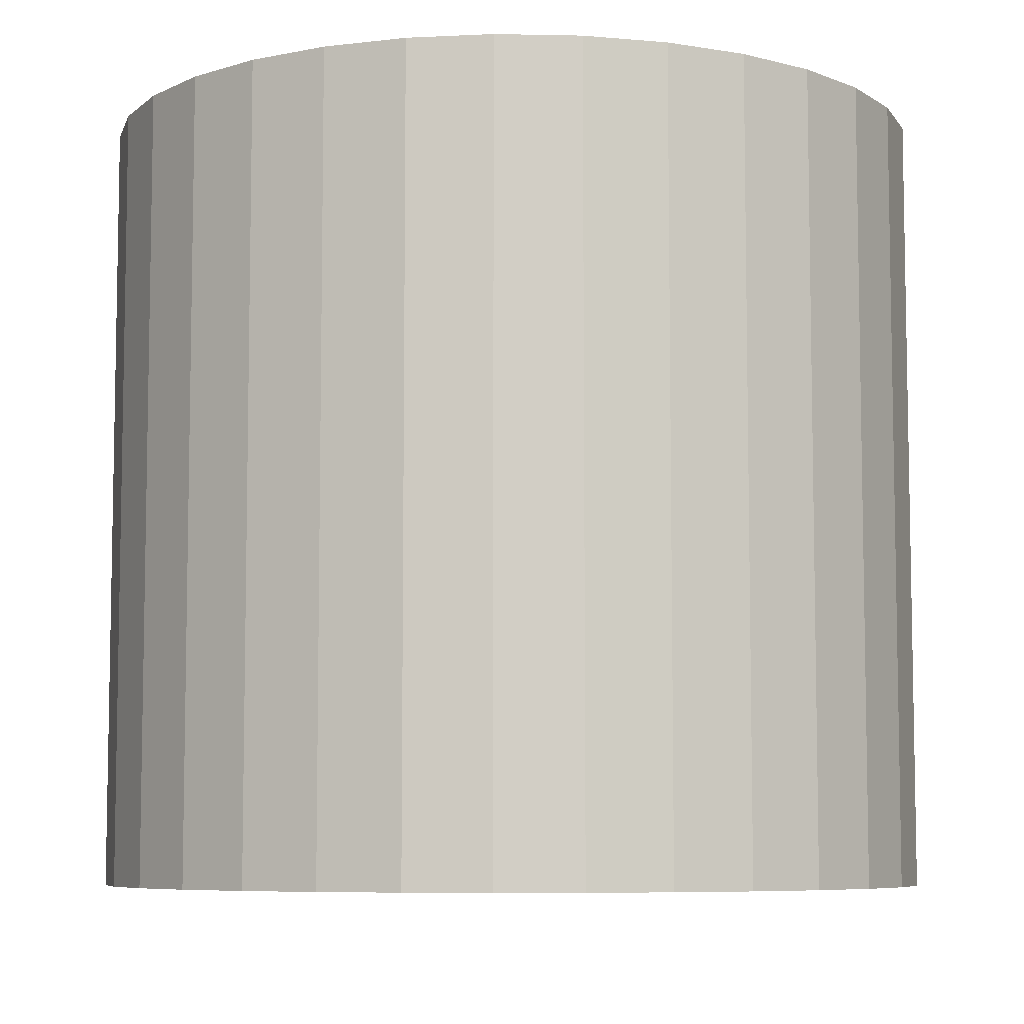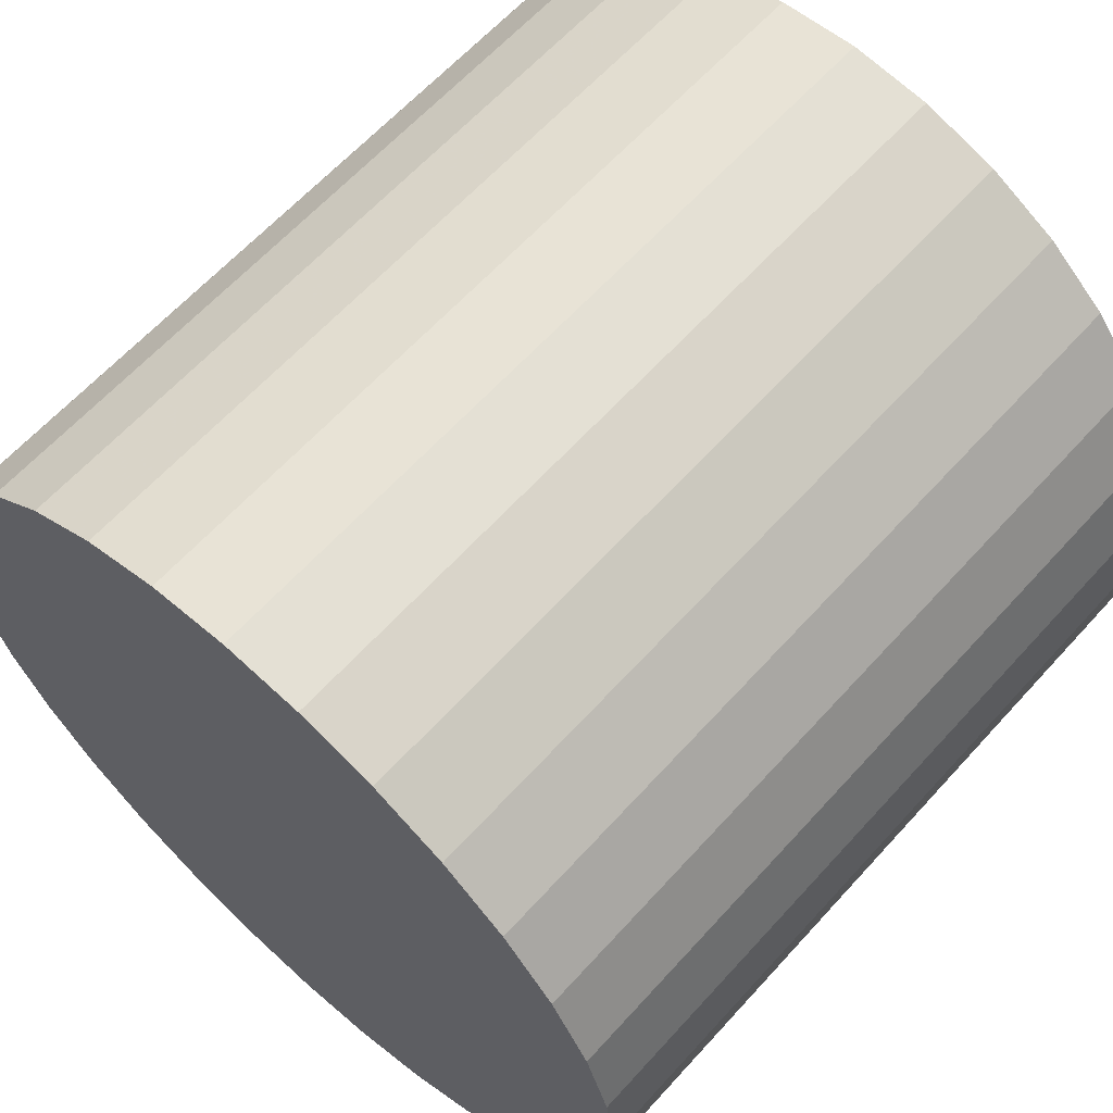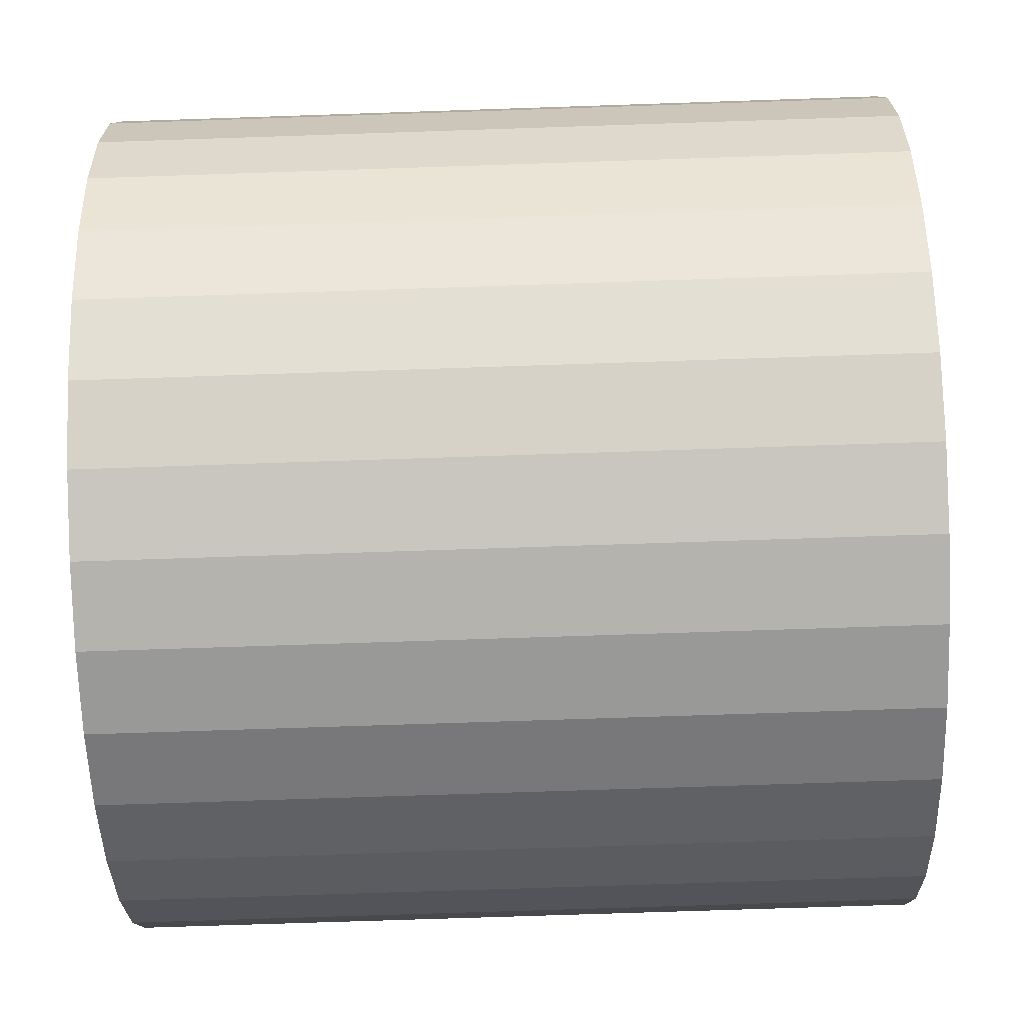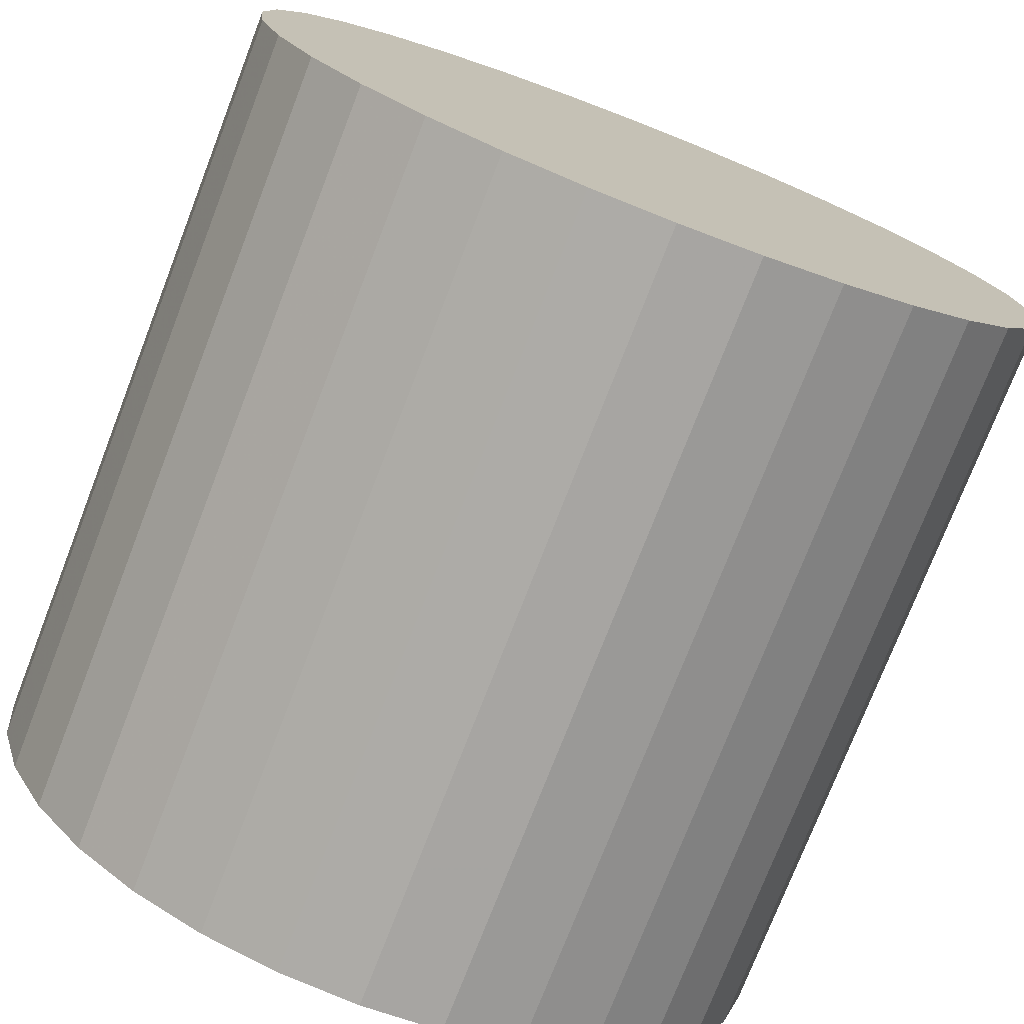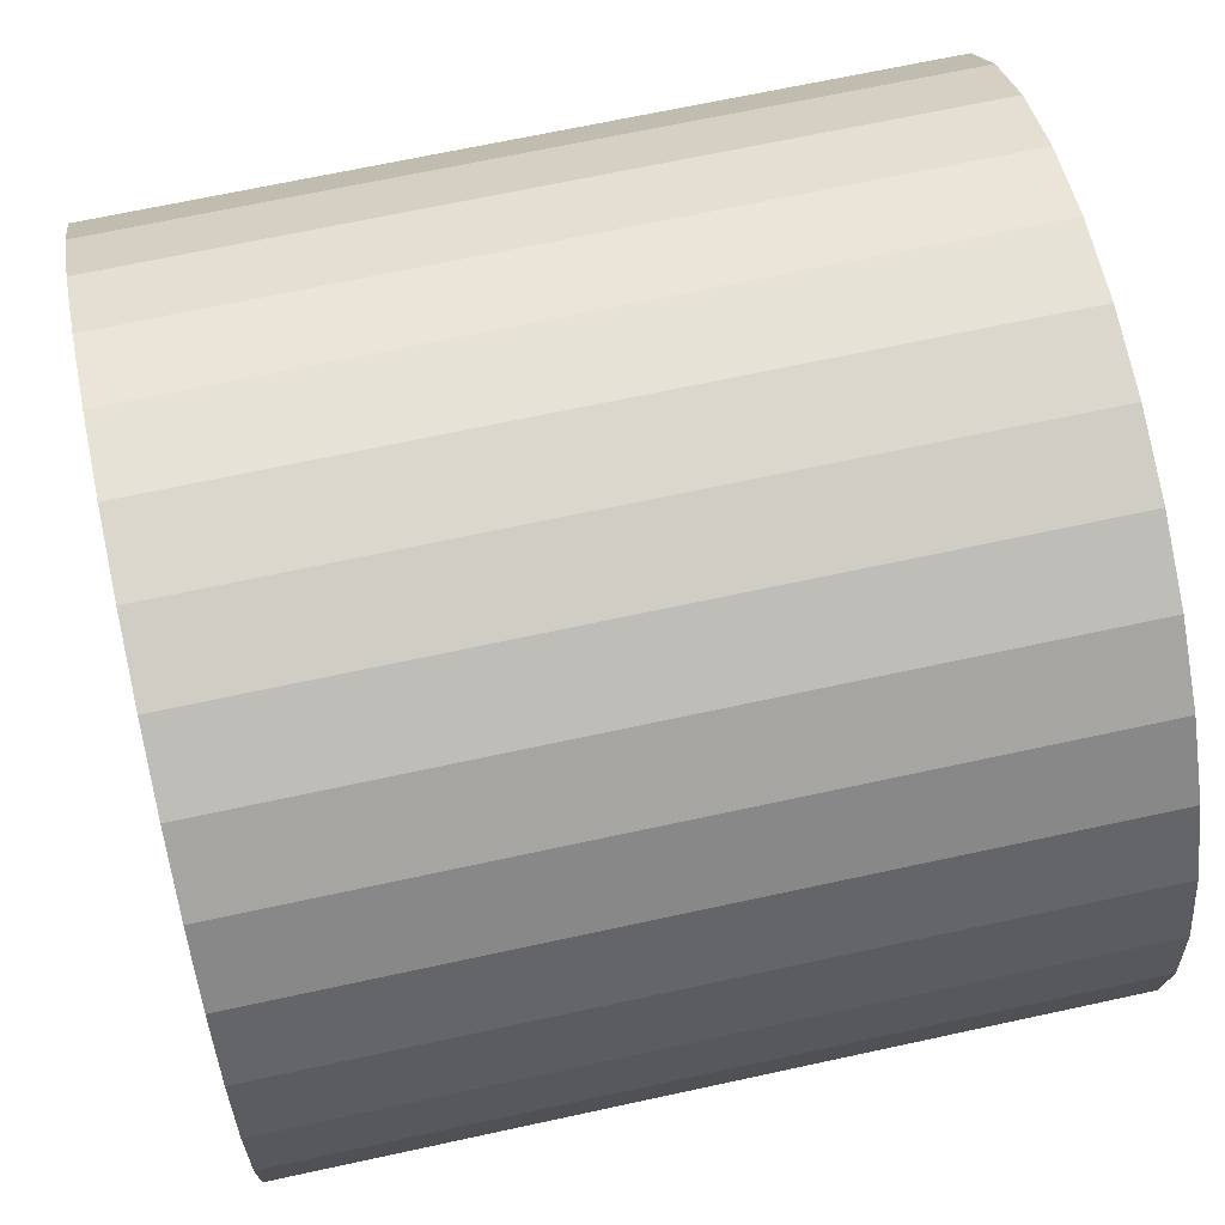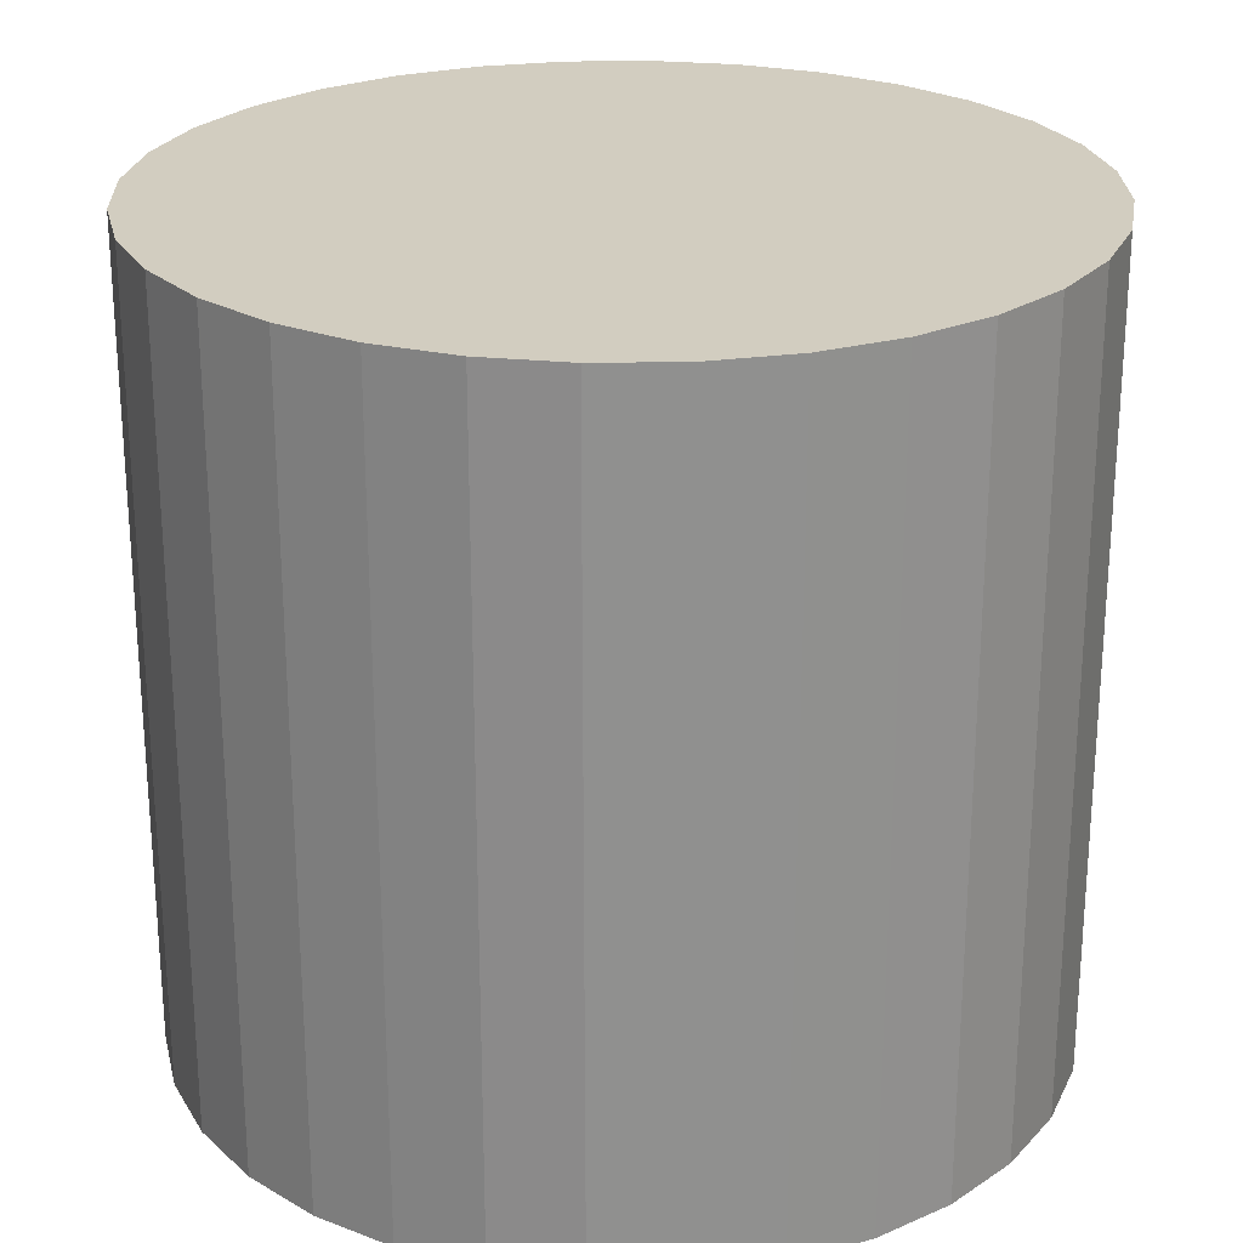
<metadata>
{"format":"obj","ext":"obj","renderer":"f3d","projection":"perspective","resolution":1024,"background":"white","views":[{"elev":-7.1,"azim":69.8,"up":"+Z"},{"elev":63.1,"azim":-137.9,"up":"+Y"},{"elev":-74.4,"azim":-88.1,"up":"+Y"},{"elev":-75.5,"azim":158.8,"up":"+Y"},{"elev":67.7,"azim":-102.3,"up":"+Y"},{"elev":24.6,"azim":-18.6,"up":"+Z"}]}
</metadata>
<code>
v 0 0 -0.01818
v 0.01948 0 -0.01818
v 0.01948 0 0.01818
v 0 0 0.01818
v 0.01911 0.0038 -0.01818
v 0.01911 0.0038 0.01818
v 0.018 0.007455 -0.01818
v 0.018 0.007455 0.01818
v 0.0162 0.01082 -0.01818
v 0.0162 0.01082 0.01818
v 0.01377 0.01377 -0.01818
v 0.01377 0.01377 0.01818
v 0.01082 0.0162 -0.01818
v 0.01082 0.0162 0.01818
v 0.007455 0.018 -0.01818
v 0.007455 0.018 0.01818
v 0.0038 0.01911 -0.01818
v 0.0038 0.01911 0.01818
v 0 0.01948 -0.01818
v 0 0.01948 0.01818
v -0.0038 0.01911 -0.01818
v -0.0038 0.01911 0.01818
v -0.007455 0.018 -0.01818
v -0.007455 0.018 0.01818
v -0.01082 0.0162 -0.01818
v -0.01082 0.0162 0.01818
v -0.01377 0.01377 -0.01818
v -0.01377 0.01377 0.01818
v -0.0162 0.01082 -0.01818
v -0.0162 0.01082 0.01818
v -0.018 0.007455 -0.01818
v -0.018 0.007455 0.01818
v -0.01911 0.0038 -0.01818
v -0.01911 0.0038 0.01818
v -0.01948 0 -0.01818
v -0.01948 0 0.01818
v -0.01911 -0.0038 -0.01818
v -0.01911 -0.0038 0.01818
v -0.018 -0.007455 -0.01818
v -0.018 -0.007455 0.01818
v -0.0162 -0.01082 -0.01818
v -0.0162 -0.01082 0.01818
v -0.01377 -0.01377 -0.01818
v -0.01377 -0.01377 0.01818
v -0.01082 -0.0162 -0.01818
v -0.01082 -0.0162 0.01818
v -0.007455 -0.018 -0.01818
v -0.007455 -0.018 0.01818
v -0.0038 -0.01911 -0.01818
v -0.0038 -0.01911 0.01818
v -0 -0.01948 -0.01818
v -0 -0.01948 0.01818
v 0.0038 -0.01911 -0.01818
v 0.0038 -0.01911 0.01818
v 0.007455 -0.018 -0.01818
v 0.007455 -0.018 0.01818
v 0.01082 -0.0162 -0.01818
v 0.01082 -0.0162 0.01818
v 0.01377 -0.01377 -0.01818
v 0.01377 -0.01377 0.01818
v 0.0162 -0.01082 -0.01818
v 0.0162 -0.01082 0.01818
v 0.018 -0.007455 -0.01818
v 0.018 -0.007455 0.01818
v 0.01911 -0.0038 -0.01818
v 0.01911 -0.0038 0.01818
f 2 1 5
f 2 5 3
f 3 5 6
f 3 6 4
f 5 1 7
f 5 7 6
f 6 7 8
f 6 8 4
f 7 1 9
f 7 9 8
f 8 9 10
f 8 10 4
f 9 1 11
f 9 11 10
f 10 11 12
f 10 12 4
f 11 1 13
f 11 13 12
f 12 13 14
f 12 14 4
f 13 1 15
f 13 15 14
f 14 15 16
f 14 16 4
f 15 1 17
f 15 17 16
f 16 17 18
f 16 18 4
f 17 1 19
f 17 19 18
f 18 19 20
f 18 20 4
f 19 1 21
f 19 21 20
f 20 21 22
f 20 22 4
f 21 1 23
f 21 23 22
f 22 23 24
f 22 24 4
f 23 1 25
f 23 25 24
f 24 25 26
f 24 26 4
f 25 1 27
f 25 27 26
f 26 27 28
f 26 28 4
f 27 1 29
f 27 29 28
f 28 29 30
f 28 30 4
f 29 1 31
f 29 31 30
f 30 31 32
f 30 32 4
f 31 1 33
f 31 33 32
f 32 33 34
f 32 34 4
f 33 1 35
f 33 35 34
f 34 35 36
f 34 36 4
f 35 1 37
f 35 37 36
f 36 37 38
f 36 38 4
f 37 1 39
f 37 39 38
f 38 39 40
f 38 40 4
f 39 1 41
f 39 41 40
f 40 41 42
f 40 42 4
f 41 1 43
f 41 43 42
f 42 43 44
f 42 44 4
f 43 1 45
f 43 45 44
f 44 45 46
f 44 46 4
f 45 1 47
f 45 47 46
f 46 47 48
f 46 48 4
f 47 1 49
f 47 49 48
f 48 49 50
f 48 50 4
f 49 1 51
f 49 51 50
f 50 51 52
f 50 52 4
f 51 1 53
f 51 53 52
f 52 53 54
f 52 54 4
f 53 1 55
f 53 55 54
f 54 55 56
f 54 56 4
f 55 1 57
f 55 57 56
f 56 57 58
f 56 58 4
f 57 1 59
f 57 59 58
f 58 59 60
f 58 60 4
f 59 1 61
f 59 61 60
f 60 61 62
f 60 62 4
f 61 1 63
f 61 63 62
f 62 63 64
f 62 64 4
f 63 1 65
f 63 65 64
f 64 65 66
f 64 66 4
f 65 1 2
f 65 2 66
f 66 2 3
f 66 3 4

</code>
